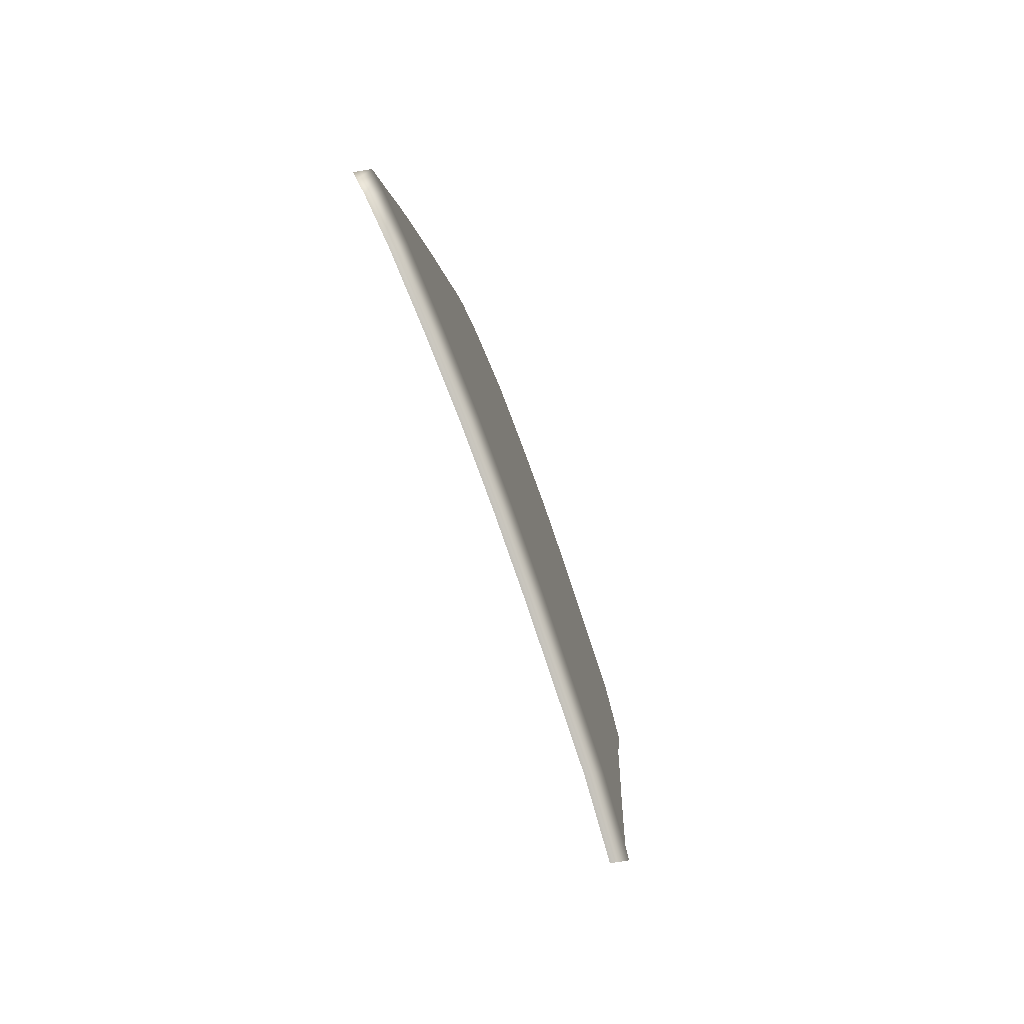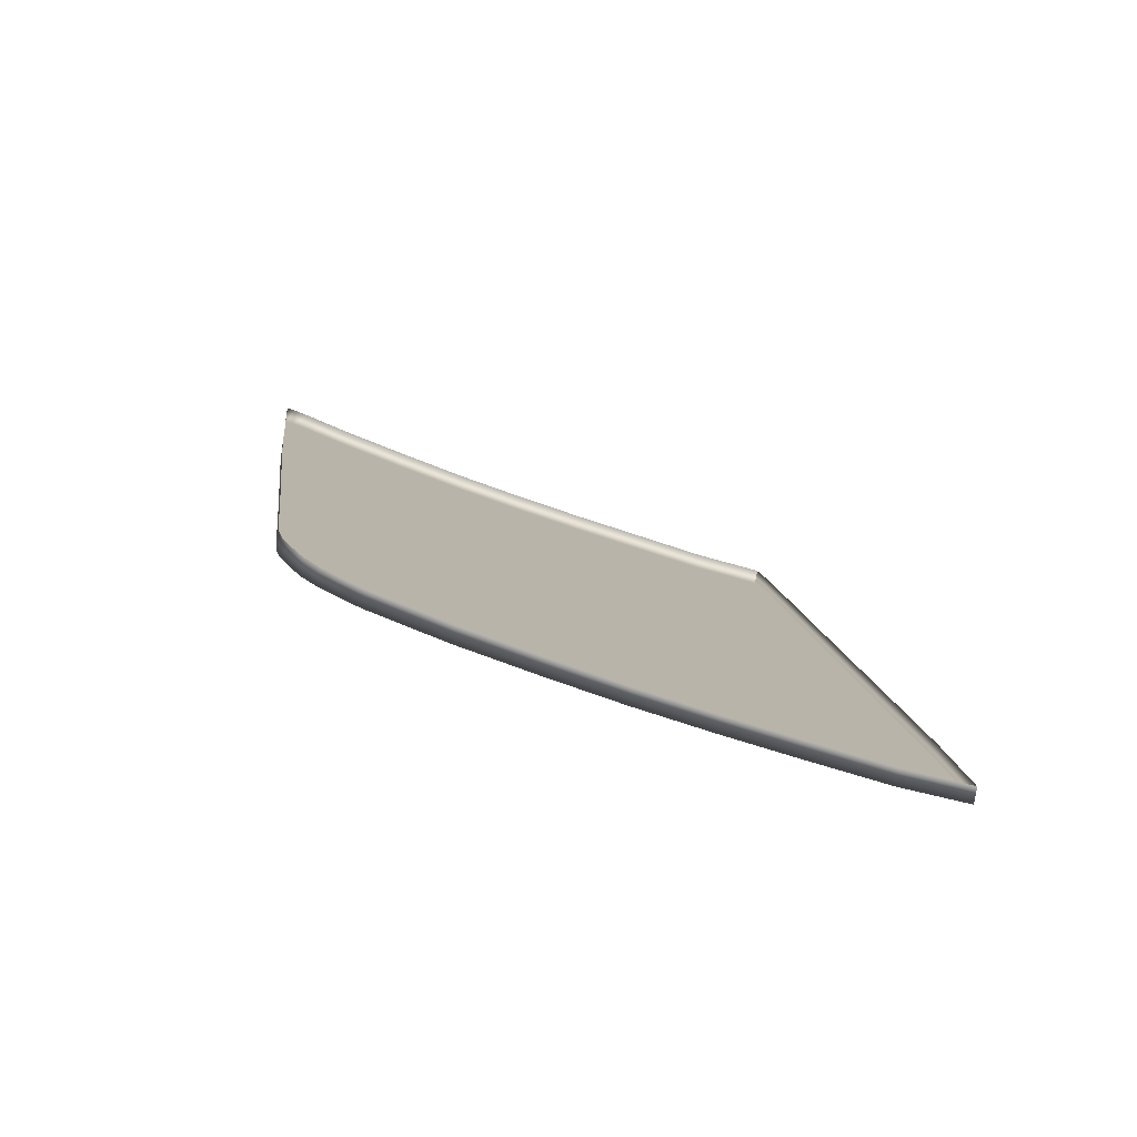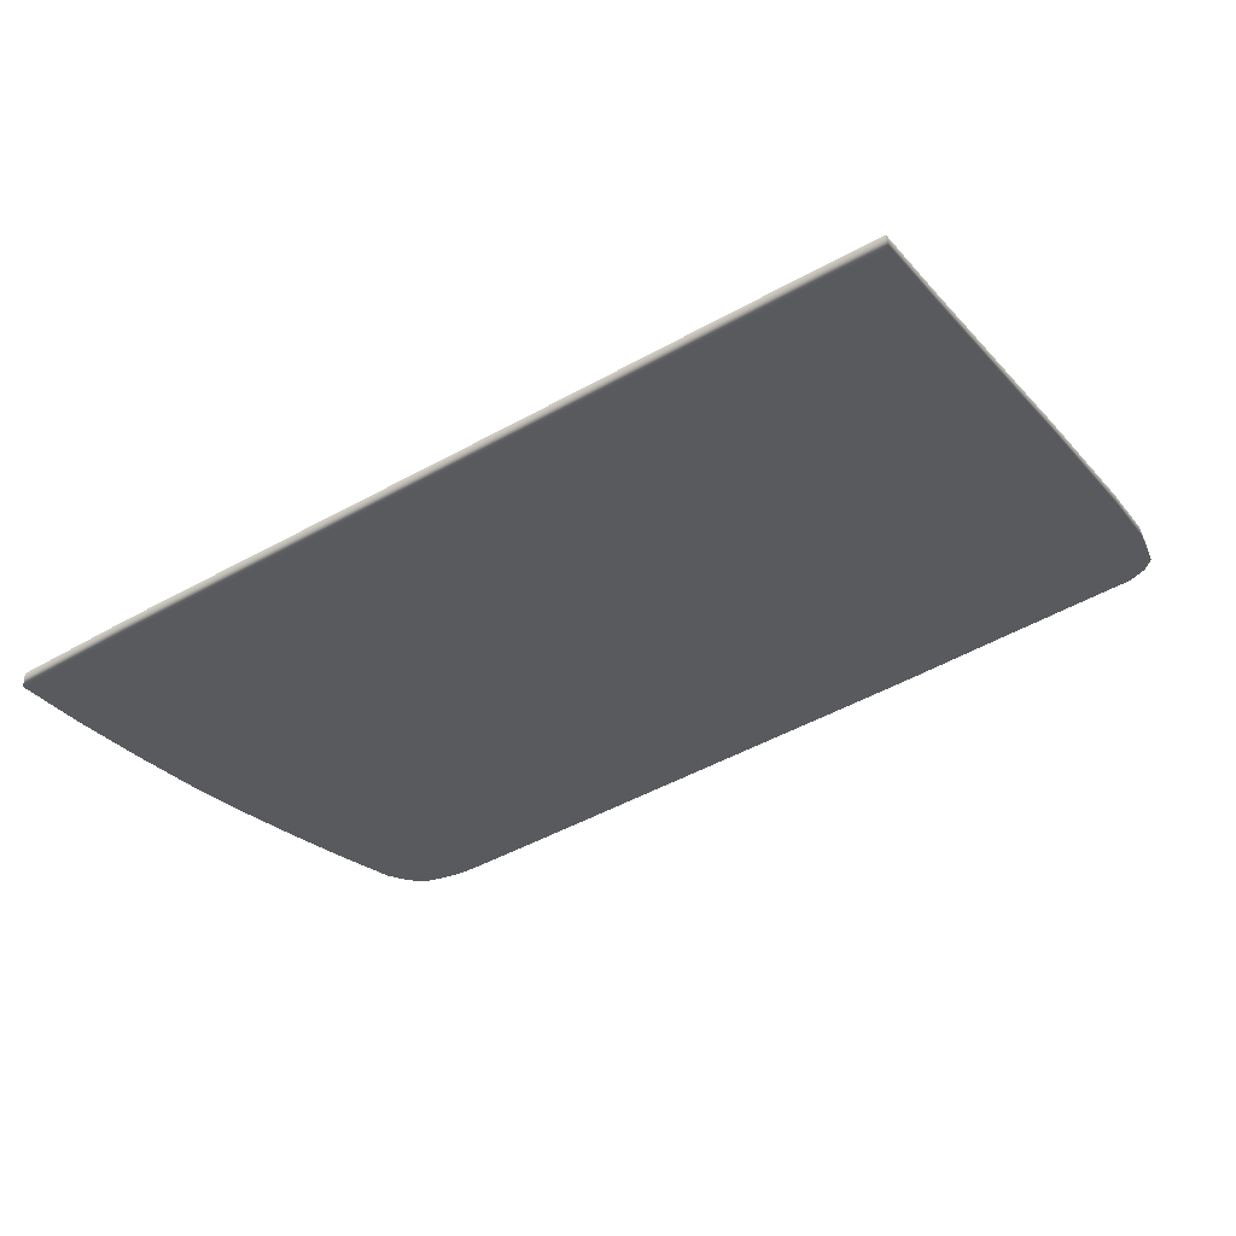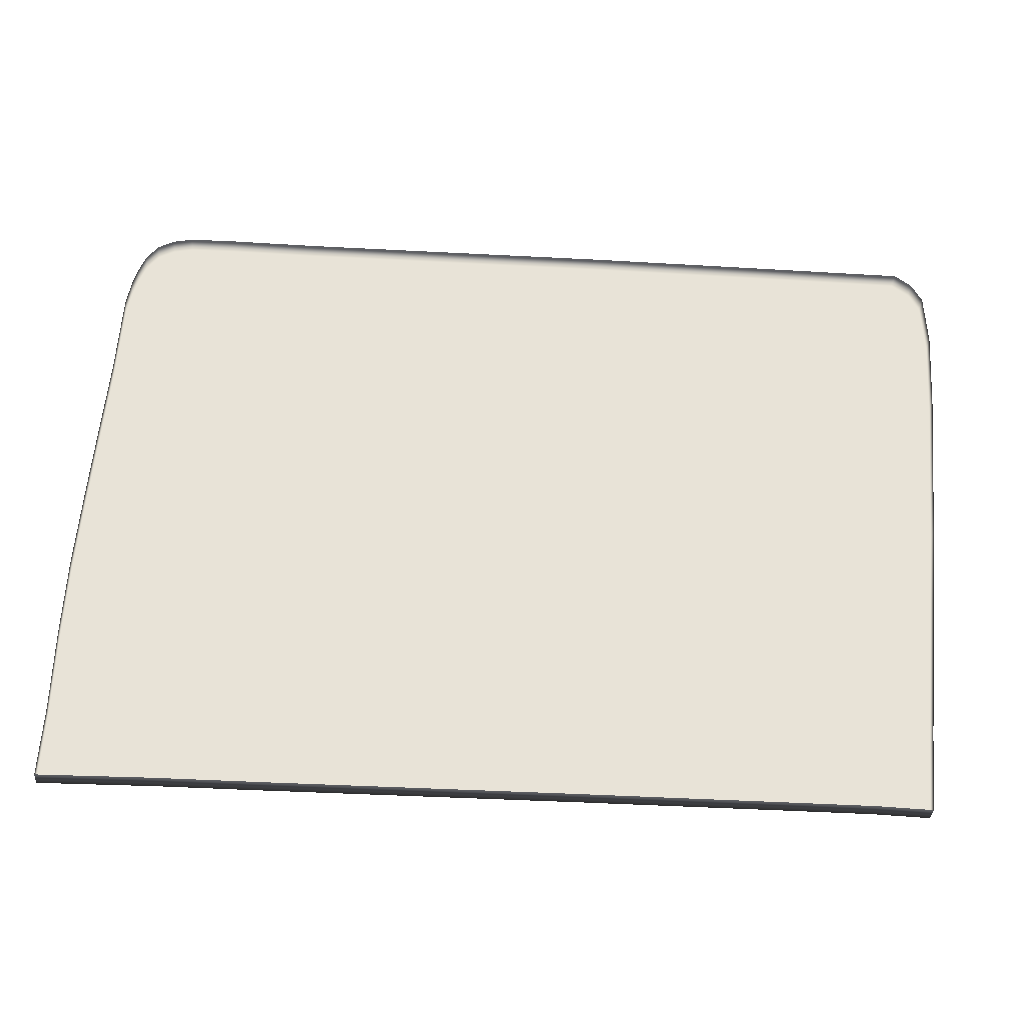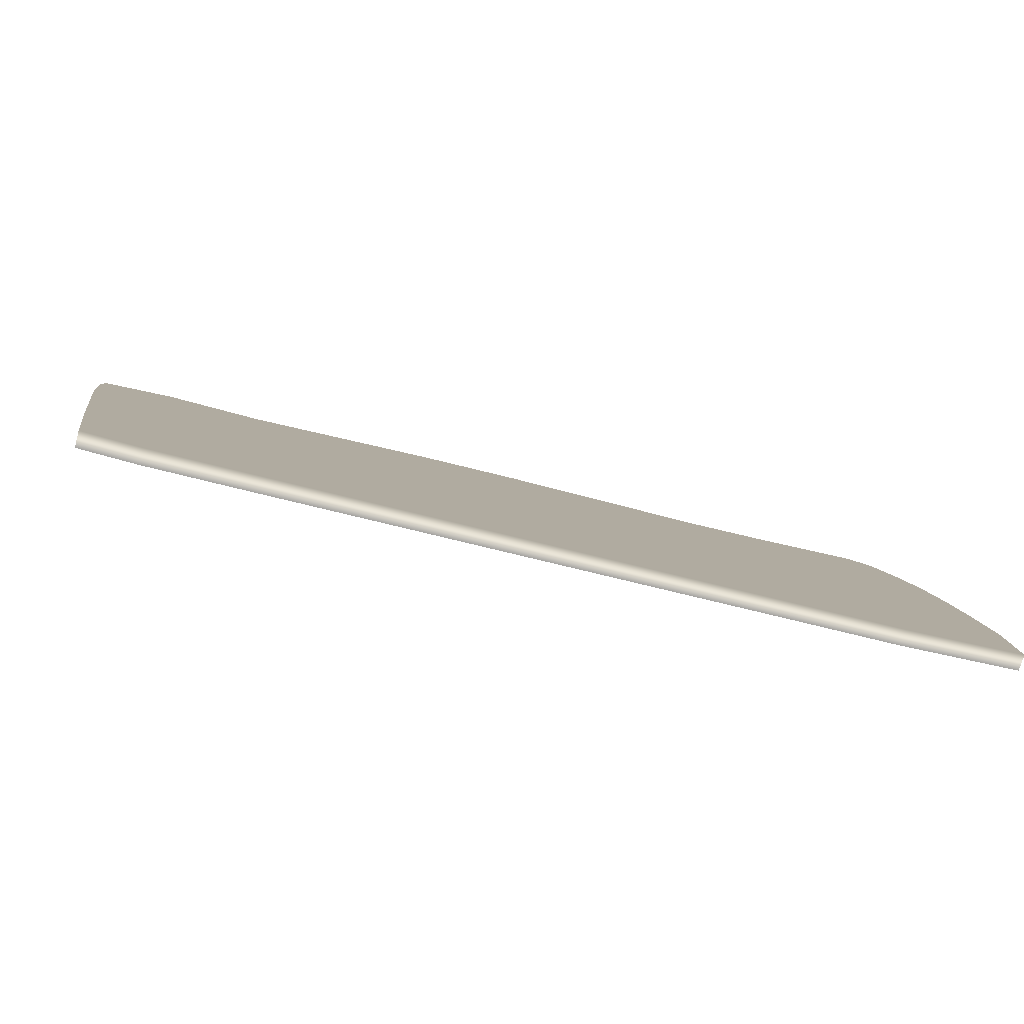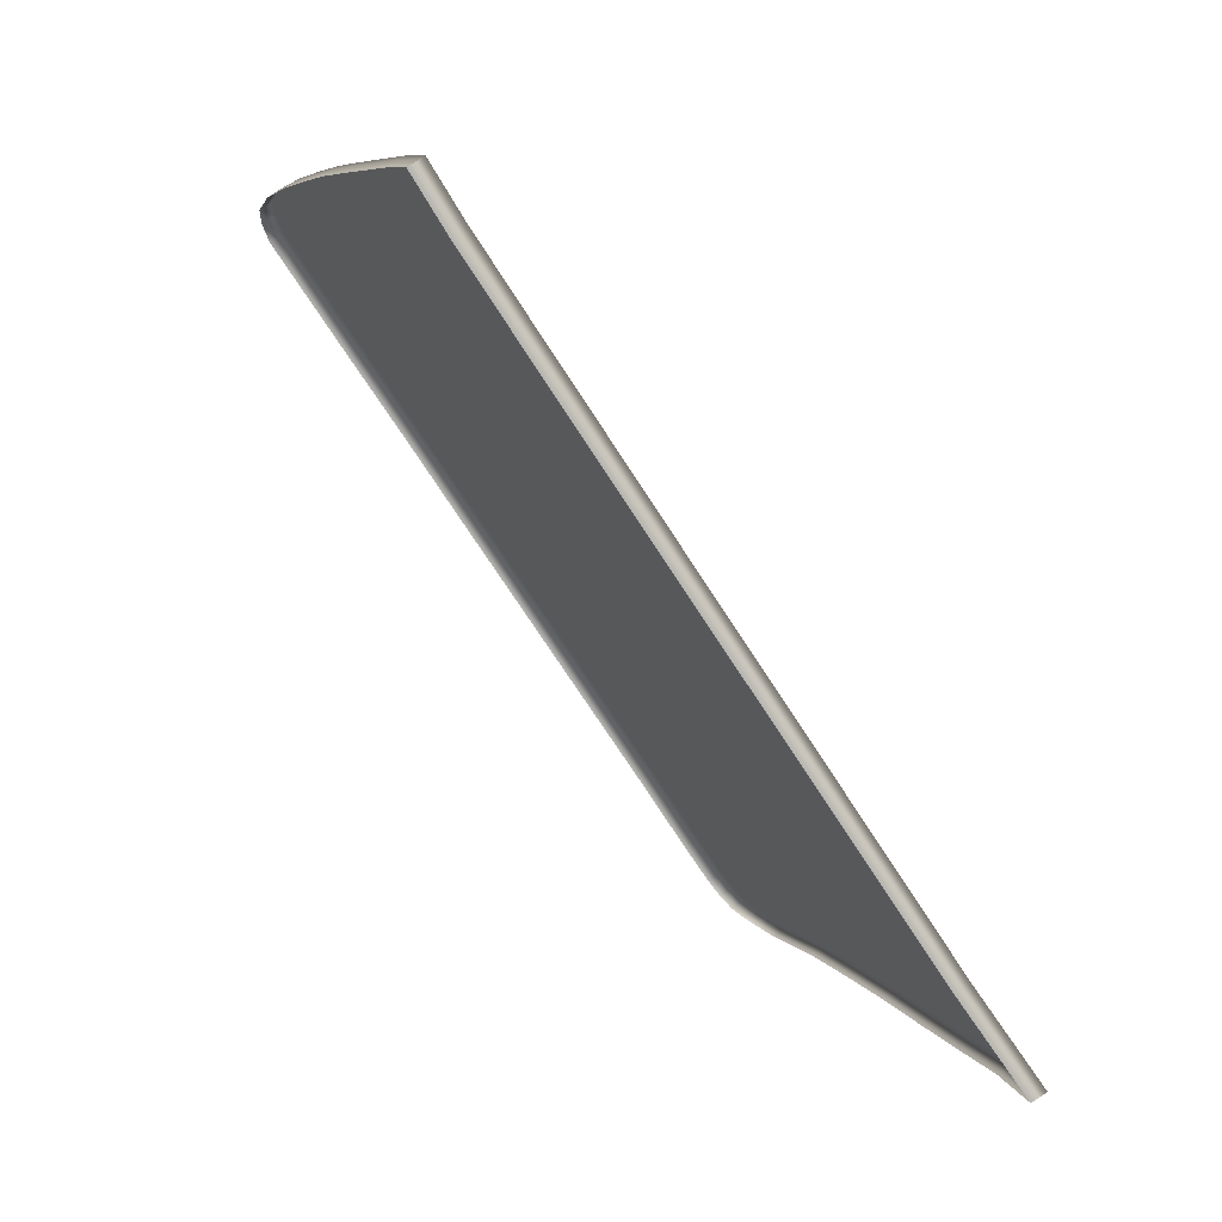
<metadata>
{"format":"obj","ext":"obj","renderer":"f3d","projection":"perspective","resolution":1024,"background":"white","views":[{"elev":0.1,"azim":92.5,"up":"+Y"},{"elev":12.1,"azim":-97.3,"up":"+Z"},{"elev":-51.1,"azim":30.9,"up":"+Z"},{"elev":-46.5,"azim":-3.4,"up":"+Y"},{"elev":-64.0,"azim":165.1,"up":"+Y"},{"elev":-75.0,"azim":123.2,"up":"+Y"}]}
</metadata>
<code>
v  -26.8 77.58 -59.9
v  -27.21 72.07 -62.58
v  -33.5 77.61 -59.84
v  -33.84 72.15 -62.6
v  -34.15 66.95 -64.83
v  -27.44 66.91 -64.8
v  -34.93 50.44 -70.85
v  -34.69 56.02 -68.96
v  -27.88 50.44 -70.85
v  -27.76 56.02 -68.96
v  -27.62 61.47 -66.94
v  -34.43 61.49 -66.96
v  3.066 39.15 -74.54
v  3.219 44.83 -72.67
v  10.38 39.16 -74.44
v  10.59 44.8 -72.59
v  3.365 50.43 -70.94
v  10.78 50.4 -70.85
v  10.96 55.97 -68.95
v  18.14 50.44 -70.99
v  18.34 56 -69.06
v  3.507 56 -69.04
v  3.646 61.45 -67.02
v  11.14 61.42 -66.92
v  11.32 66.87 -64.77
v  18.54 61.44 -67.04
v  18.74 66.91 -64.87
v  3.786 66.9 -64.87
v  11.5 72.03 -62.55
v  18.93 72.19 -62.63
v  3.922 72.06 -62.65
v  11.62 77.42 -59.91
v  4.004 77.53 -59.92
v  19.12 77.32 -59.91
v  -2.905 77.58 -59.9
v  -3.342 72.11 -62.74
v  -3.575 66.94 -64.96
v  -4.018 50.46 -71.01
v  -3.897 56.04 -69.12
v  -3.756 61.49 -67.1
v  17.94 44.85 -72.81
v  -20.08 39.04 -74.58
v  -19.9 44.89 -72.66
v  -12.02 39.1 -74.64
v  -11.8 44.9 -72.74
v  -19.79 50.45 -70.95
v  -11.69 50.47 -71.02
v  -19.66 56.03 -69.05
v  -11.56 56.05 -69.13
v  -19.52 61.49 -67.03
v  -11.42 61.5 -67.11
v  -19.34 66.93 -64.89
v  -11.24 66.95 -64.97
v  -19.11 72.09 -62.67
v  -11.01 72.11 -62.75
v  -18.84 77.58 -59.9
v  -10.87 77.58 -59.9
v  -28.13 38.98 -74.51
v  -27.99 44.89 -72.57
v  -4.13 44.88 -72.74
v  -4.259 39.14 -74.62
v  -44.05 38.9 -74.79
v  -43.96 44.94 -72.78
v  -35.37 38.93 -74.5
v  -35.13 44.9 -72.57
v  -43.75 50.43 -70.95
v  -43.34 56.01 -69.04
v  -42.35 66.98 -64.95
v  -41.95 72.39 -62.64
v  -41.57 73.95 -61.91
v  -41.15 75.07 -61.38
v  -40.6 76.09 -60.8
v  -39.67 76.88 -60.27
v  -38.43 77.37 -59.99
v  -36.97 77.58 -59.85
v  17.73 39.25 -74.6
v  17.54 33.65 -76.01
v  10.17 33.67 -75.99
v  2.937 33.68 -75.98
v  -4.379 33.7 -75.97
v  -12.34 33.7 -75.97
v  -20.31 33.7 -75.97
v  -28.28 33.7 -75.97
v  -35.59 33.72 -75.95
v  -44.23 33.77 -76.14
v  -42.87 61.47 -67.04
v  21.8 77.3 -59.92
v  23.14 76.61 -60.31
v  24.05 75.5 -60.92
v  24.49 72.19 -62.46
v  24.39 66.82 -64.71
v  24.07 61.34 -66.89
v  23.72 55.89 -68.91
v  23.25 50.34 -70.85
v  22.78 44.75 -72.72
v  22.32 39.21 -74.58
v  21.83 33.61 -76.18
v  -40.58 75.9 -59.6
v  -39.65 76.69 -59.06
v  -41.13 74.88 -60.18
v  -38.41 77.18 -58.78
v  -36.95 77.39 -58.65
v  -33.47 77.42 -58.64
v  -26.78 77.39 -58.69
v  -35.57 33.53 -74.75
v  -28.26 33.51 -74.76
v  -44.21 33.58 -74.94
v  -41.93 72.2 -61.44
v  -41.55 73.76 -60.71
v  -42.33 66.79 -63.75
v  -42.85 61.28 -65.84
v  -43.32 55.82 -67.84
v  -43.73 50.24 -69.75
v  -43.94 44.75 -71.58
v  -44.02 38.71 -73.58
v  21.85 33.42 -74.97
v  17.56 33.46 -74.81
v  10.19 33.48 -74.78
v  2.958 33.49 -74.78
v  22.34 39.02 -73.37
v  22.8 44.56 -71.52
v  23.27 50.15 -69.65
v  23.74 55.7 -67.7
v  24.09 61.15 -65.69
v  24.41 66.62 -63.51
v  24.51 72 -61.26
v  23.16 76.42 -59.11
v  21.82 77.11 -58.71
v  24.07 75.31 -59.72
v  11.64 77.23 -58.7
v  19.14 77.13 -58.71
v  4.025 77.34 -58.72
v  -2.885 77.39 -58.69
v  -4.358 33.51 -74.76
v  -20.29 33.51 -74.76
v  -18.82 77.39 -58.69
v  -12.32 33.51 -74.76
v  -10.85 77.39 -58.69
g U805_4A_305B_L_1_DTaSI_U805_4A_305B_L
f 1 2 3
f 3 2 4
f 5 4 6
f 6 4 2
f 7 8 9
f 9 8 10
f 11 10 12
f 12 10 8
f 13 14 15
f 15 14 16
f 14 17 16
f 16 17 18
f 18 19 20
f 20 19 21
f 17 22 18
f 18 22 19
f 22 23 19
f 19 23 24
f 24 25 26
f 26 25 27
f 23 28 24
f 24 28 25
f 25 29 27
f 27 29 30
f 28 31 25
f 25 31 29
f 32 29 33
f 33 29 31
f 34 30 32
f 32 30 29
f 33 31 35
f 35 31 36
f 37 36 28
f 28 36 31
f 38 39 17
f 17 39 22
f 39 40 22
f 22 40 23
f 26 21 24
f 24 21 19
f 20 41 18
f 18 41 16
f 42 43 44
f 44 43 45
f 43 46 45
f 45 46 47
f 46 48 47
f 47 48 49
f 48 50 49
f 49 50 51
f 50 52 51
f 51 52 53
f 52 54 53
f 53 54 55
f 54 56 55
f 55 56 57
f 58 59 42
f 42 59 43
f 60 61 45
f 45 61 44
f 59 9 43
f 43 9 46
f 38 60 47
f 47 60 45
f 9 10 46
f 46 10 48
f 39 38 49
f 49 38 47
f 10 11 48
f 48 11 50
f 40 39 51
f 51 39 49
f 11 6 50
f 50 6 52
f 37 40 53
f 53 40 51
f 6 2 52
f 52 2 54
f 36 37 55
f 55 37 53
f 2 1 54
f 54 1 56
f 35 36 57
f 57 36 55
f 62 63 64
f 64 63 65
f 66 67 7
f 7 67 8
f 68 69 5
f 5 69 4
f 4 69 70
f 4 70 71
f 4 71 72
f 4 72 73
f 4 73 74
f 4 74 75
f 4 75 3
f 76 77 15
f 15 77 78
f 15 78 13
f 13 78 79
f 13 79 61
f 61 79 80
f 61 80 44
f 44 80 81
f 44 81 42
f 42 81 82
f 42 82 58
f 58 82 83
f 58 83 64
f 64 83 84
f 64 84 62
f 62 84 85
f 15 16 76
f 76 16 41
f 14 13 60
f 60 13 61
f 59 58 65
f 65 58 64
f 17 14 38
f 38 14 60
f 9 59 7
f 7 59 65
f 7 65 66
f 66 65 63
f 12 8 86
f 86 8 67
f 34 87 30
f 30 87 88
f 30 88 89
f 30 89 90
f 90 91 30
f 30 91 27
f 91 92 27
f 27 92 26
f 93 94 21
f 21 94 20
f 94 95 20
f 20 95 41
f 95 96 41
f 41 96 76
f 96 97 76
f 76 97 77
f 28 23 37
f 37 23 40
f 6 11 5
f 5 11 12
f 5 12 68
f 68 12 86
f 92 93 26
f 26 93 21
f 72 98 73
f 73 98 99
f 71 100 72
f 72 100 98
f 73 99 74
f 74 99 101
f 74 101 75
f 75 101 102
f 75 102 3
f 3 102 103
f 3 103 1
f 1 103 104
f 84 83 105
f 105 83 106
f 85 84 107
f 107 84 105
f 69 108 70
f 70 108 109
f 70 109 71
f 71 109 100
f 68 110 69
f 69 110 108
f 86 111 68
f 68 111 110
f 67 112 86
f 86 112 111
f 66 113 67
f 67 113 112
f 63 114 66
f 66 114 113
f 62 115 63
f 63 115 114
f 97 116 77
f 77 116 117
f 78 77 118
f 118 77 117
f 79 78 119
f 119 78 118
f 97 96 116
f 116 96 120
f 95 94 121
f 121 94 122
f 93 92 123
f 123 92 124
f 94 93 122
f 122 93 123
f 92 91 124
f 124 91 125
f 91 90 125
f 125 90 126
f 88 87 127
f 127 87 128
f 89 88 129
f 129 88 127
f 90 89 126
f 126 89 129
f 32 130 34
f 34 130 131
f 33 132 32
f 32 132 130
f 34 131 87
f 87 131 128
f 35 133 33
f 33 133 132
f 80 79 134
f 134 79 119
f 83 82 106
f 106 82 135
f 1 104 56
f 56 104 136
f 82 81 135
f 135 81 137
f 81 80 137
f 137 80 134
f 56 136 57
f 57 136 138
f 57 138 35
f 35 138 133
f 96 95 120
f 120 95 121
f 85 107 62
f 62 107 115

</code>
